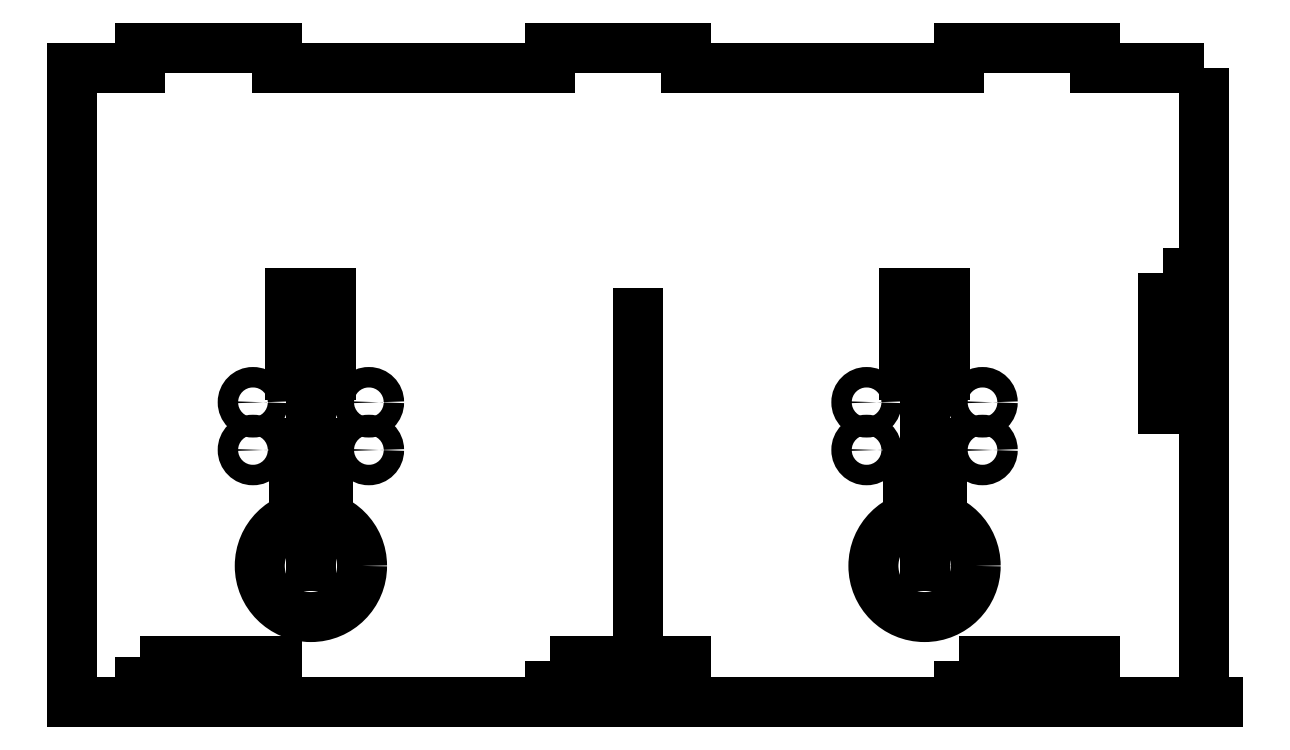
<metadata>
{"format":"dxf","ext":"dxf","renderer":"ezdxf+matplotlib","layout":"modelspace","background":"white","min_lineweight":24,"dpi":150}
</metadata>
<code>
0
SECTION
2
ENTITIES
0
CIRCLE
8
0
10
35
20
17
30
0
40
7.5
210
0
220
0
230
1
0
CIRCLE
8
0
10
125
20
17
30
0
40
7.5
210
0
220
0
230
1
0
LWPOLYLINE
8
0
90
16
70
1
43
0
10
166
20
90
10
166
20
-3
10
0
20
-3
10
0
20
90
10
10
20
90
10
10
20
93
10
30
20
93
10
30
20
90
10
70
20
90
10
70
20
93
10
90
20
93
10
90
20
90
10
130
20
90
10
130
20
93
10
150
20
93
10
150
20
90
0
LWPOLYLINE
8
0
90
4
70
1
43
0
10
160
20
60
10
160
20
40
10
163
20
40
10
163
20
60
0
LWPOLYLINE
8
0
90
4
70
1
43
0
10
130
20
3
10
130
20
0
10
150
20
0
10
150
20
3
0
LWPOLYLINE
8
0
90
4
70
1
43
0
10
70
20
3
10
70
20
0
10
90
20
0
10
90
20
3
0
LWPOLYLINE
8
0
90
4
70
1
43
0
10
10
20
3
10
10
20
0
10
30
20
0
10
30
20
3
0
CIRCLE
8
0
10
26.5
20
34
30
0
40
1.5
210
0
220
0
230
1
0
CIRCLE
8
0
10
26.5
20
41
30
0
40
1.5
210
0
220
0
230
1
0
CIRCLE
8
0
10
43.5
20
41
30
0
40
1.5
210
0
220
0
230
1
0
CIRCLE
8
0
10
43.5
20
34
30
0
40
1.5
210
0
220
0
230
1
0
LINE
8
0
10
35
20
17
30
0
11
35
21
47.5
31
0
0
LINE
8
0
10
125
20
17
30
0
11
125
21
47.5
31
0
0
LINE
8
0
10
83
20
-3
30
0
11
83
21
54.14
31
0
0
LWPOLYLINE
8
0
90
4
70
1
43
0
10
37.5
20
24.07
10
32.5
20
24.07
10
32.5
20
35
10
37.5
20
35
0
LINE
8
0
10
32
20
55
30
0
11
38
21
55
31
0
0
LINE
8
0
10
32
20
56.96
30
0
11
38
21
56.96
31
0
0
LINE
8
0
10
38
20
56.96
30
0
11
38
21
57.03
31
0
0
LINE
8
0
10
38
20
57.03
30
0
11
32
21
57.03
31
0
0
LINE
8
0
10
32
20
57.03
30
0
11
32
21
56.96
31
0
0
LINE
8
0
10
32
20
45.03
30
0
11
38
21
45.03
31
0
0
LINE
8
0
10
38
20
45.03
30
0
11
38
21
45
31
0
0
LINE
8
0
10
38
20
45
30
0
11
32
21
45
31
0
0
LINE
8
0
10
32
20
45
30
0
11
32
21
45.03
31
0
0
LINE
8
0
10
38
20
56.96
30
0
11
32
21
56.96
31
0
0
LINE
8
0
10
32
20
56.96
30
0
11
32
21
57.03
31
0
0
LINE
8
0
10
32
20
57.03
30
0
11
38
21
57.03
31
0
0
LINE
8
0
10
38
20
57.03
30
0
11
38
21
56.96
31
0
0
LINE
8
0
10
32
20
56.96
30
0
11
38
21
56.96
31
0
0
LINE
8
0
10
38
20
56.96
30
0
11
38
21
45
31
0
0
LINE
8
0
10
38
20
45
30
0
11
32
21
45
31
0
0
LINE
8
0
10
32
20
45
30
0
11
32
21
56.96
31
0
0
LINE
8
0
10
128
20
56.96
30
0
11
128
21
45
31
0
0
LINE
8
0
10
128
20
56.96
30
0
11
122
21
56.96
31
0
0
LINE
8
0
10
122
20
45
30
0
11
122
21
56.96
31
0
0
LINE
8
0
10
128
20
45
30
0
11
122
21
45
31
0
0
LWPOLYLINE
8
0
90
4
70
1
43
0
10
122.5
20
35
10
127.5
20
35
10
127.5
20
24.07
10
122.5
20
24.07
0
LINE
8
0
10
30
20
0
30
0
11
10
21
0
31
0
0
LINE
8
0
10
168
20
-3
30
0
11
0
21
-3
31
0
0
CIRCLE
8
0
10
116.5
20
41
30
0
40
1.5
210
0
220
0
230
1
0
CIRCLE
8
0
10
133.5
20
41
30
0
40
1.5
210
0
220
0
230
1
0
CIRCLE
8
0
10
133.5
20
34
30
0
40
1.5
210
0
220
0
230
1
0
CIRCLE
8
0
10
116.5
20
34
30
0
40
1.5
210
0
220
0
230
1
0
ENDSEC
0
EOF

</code>
